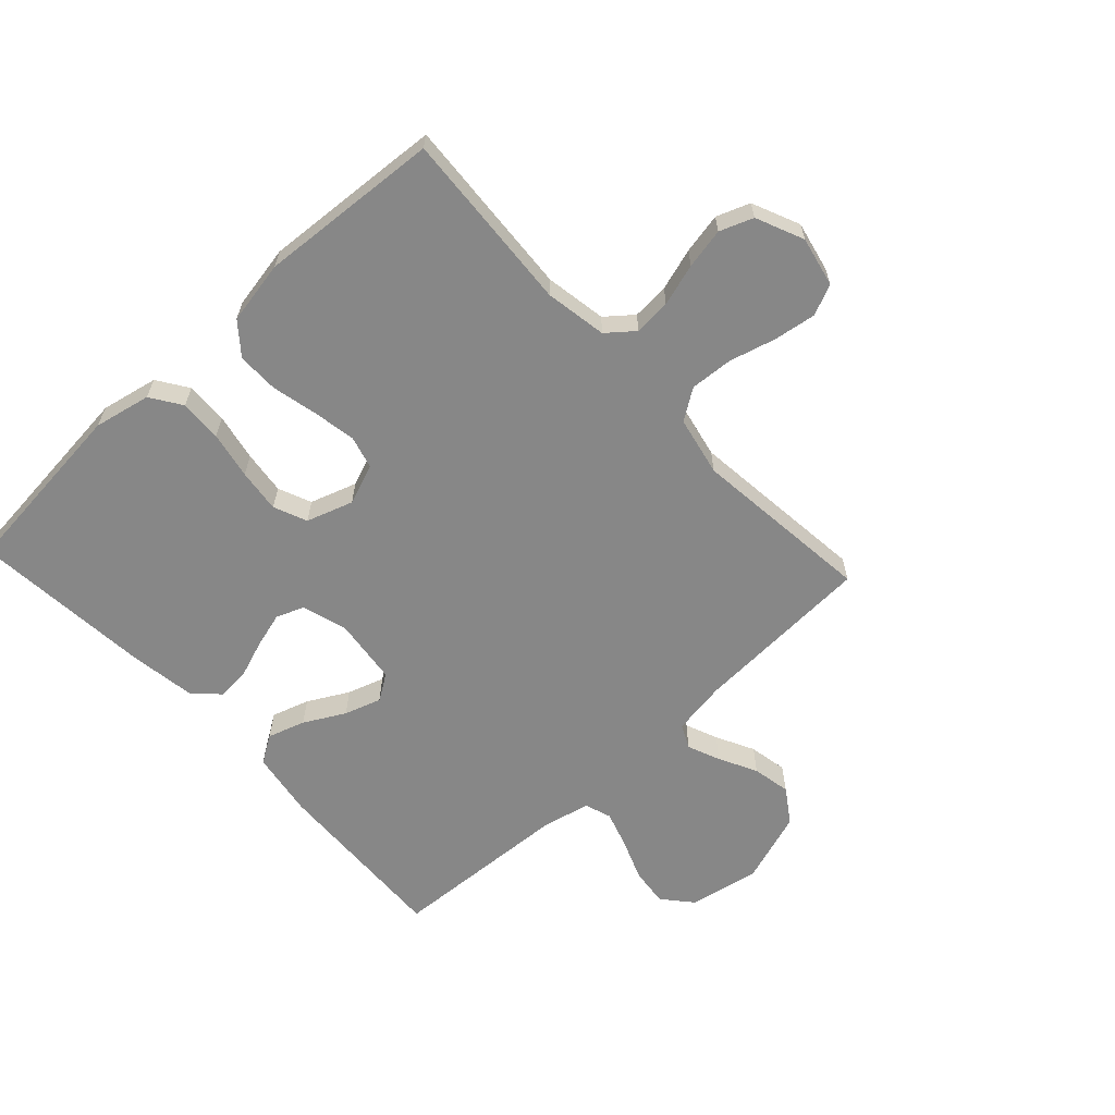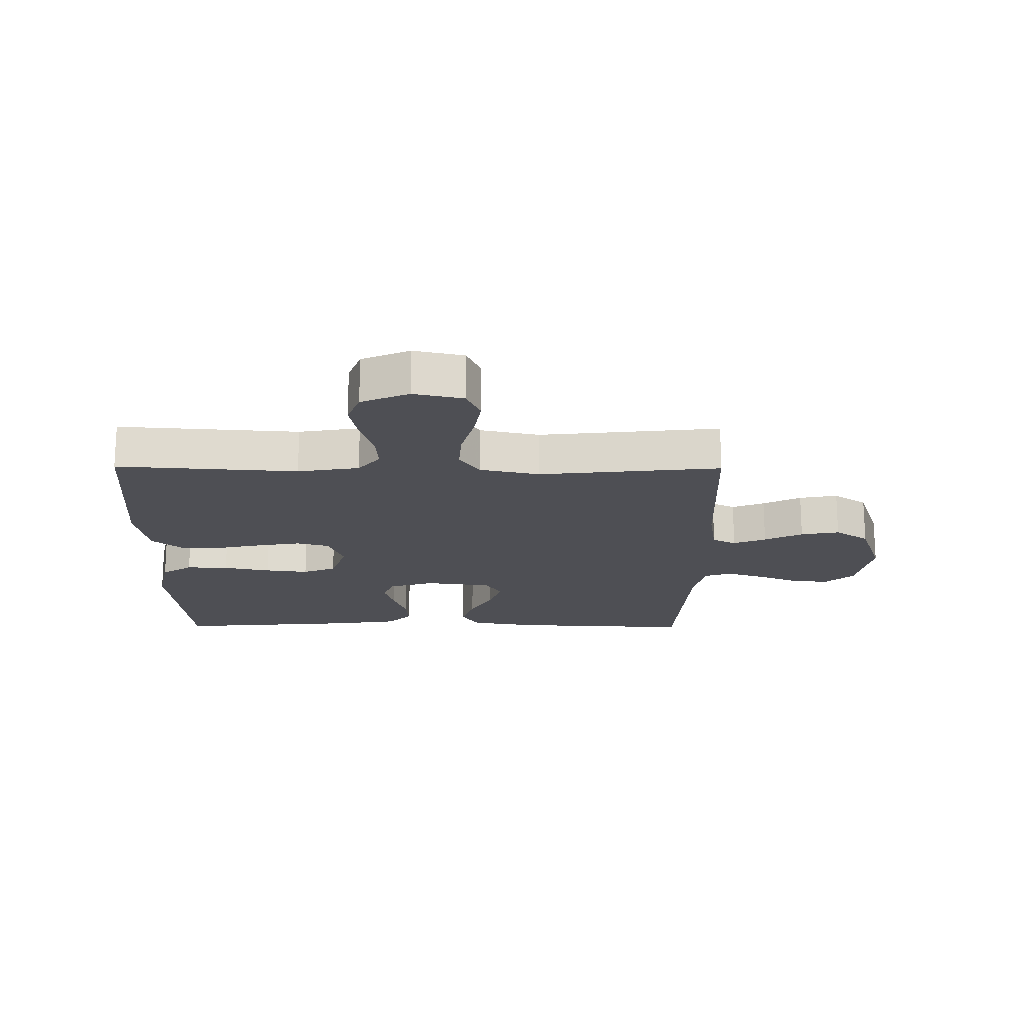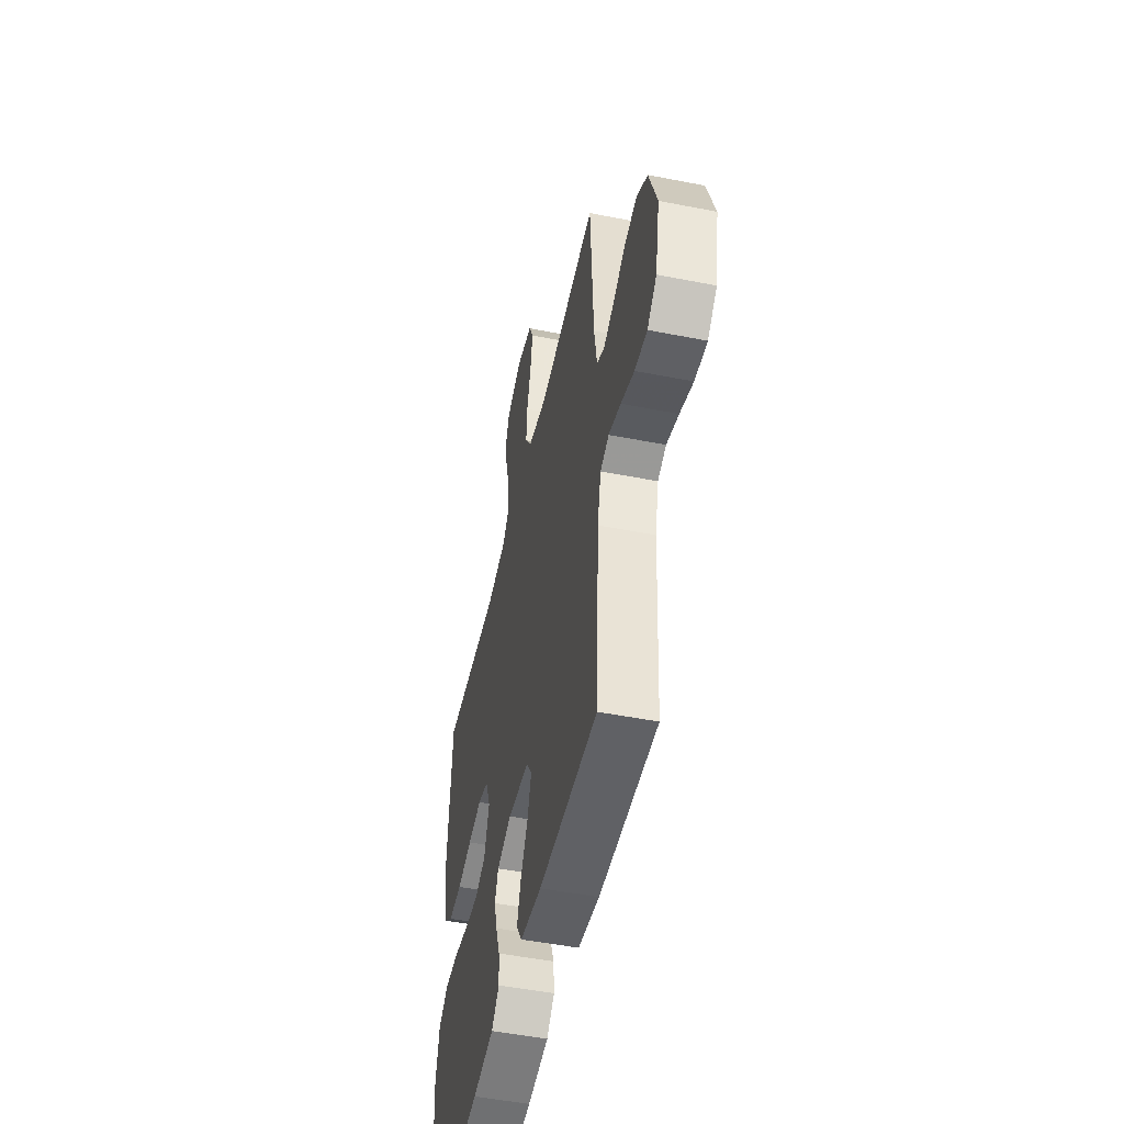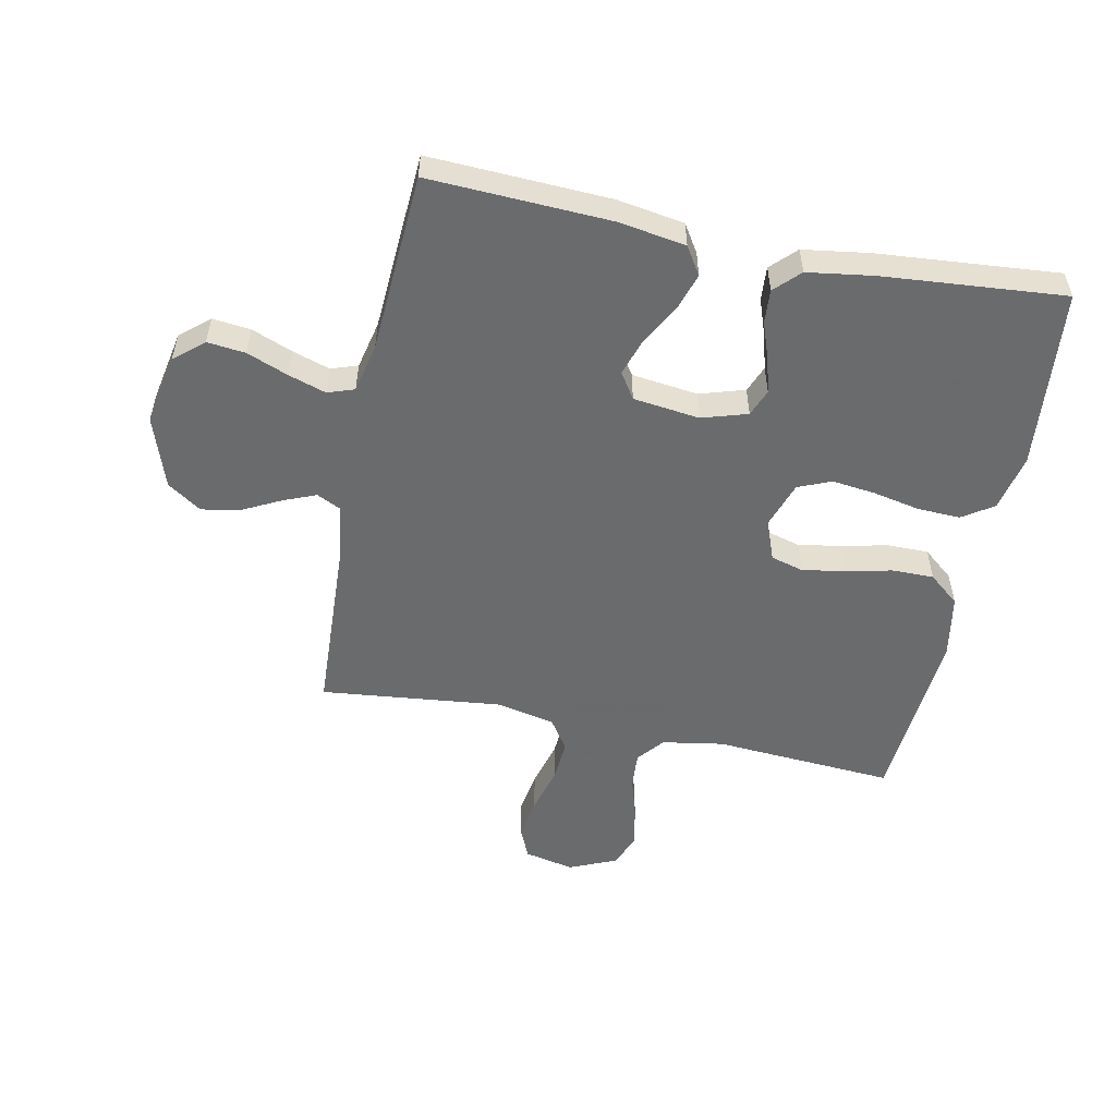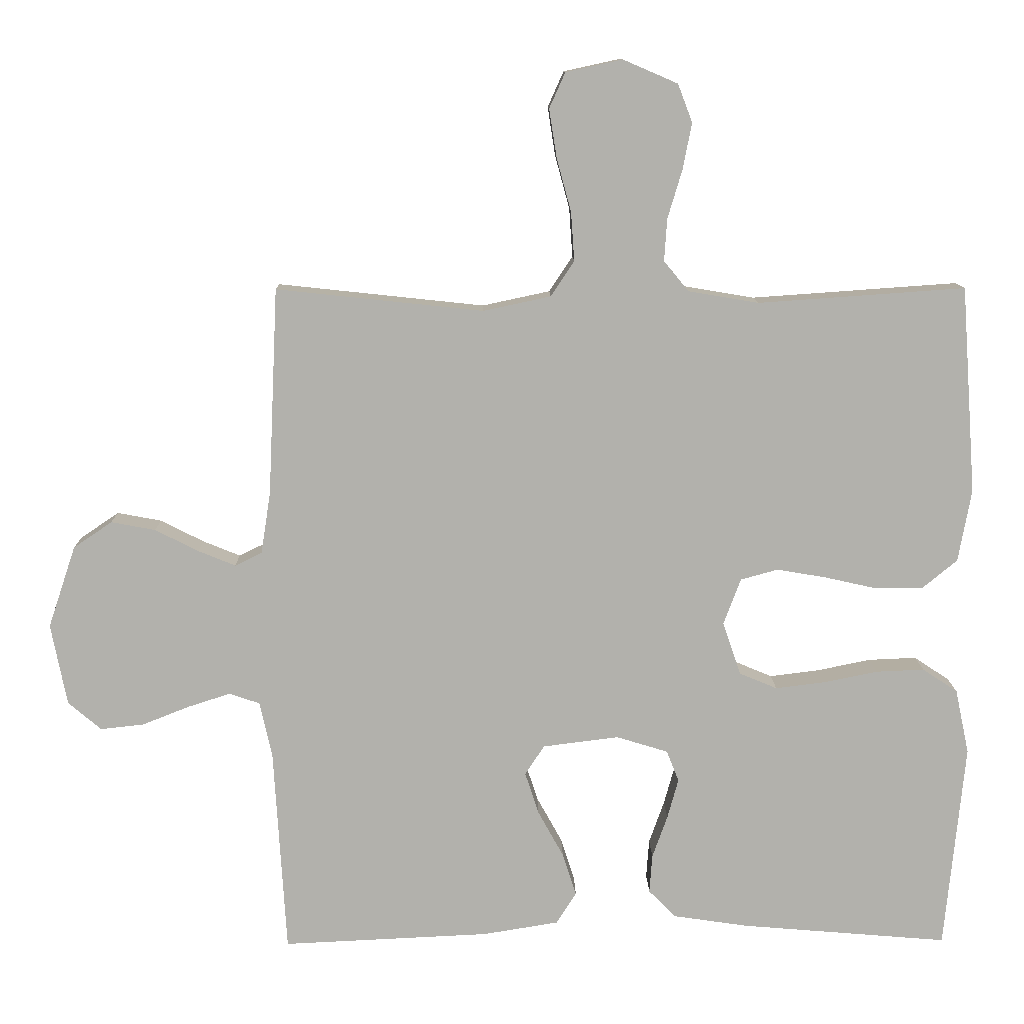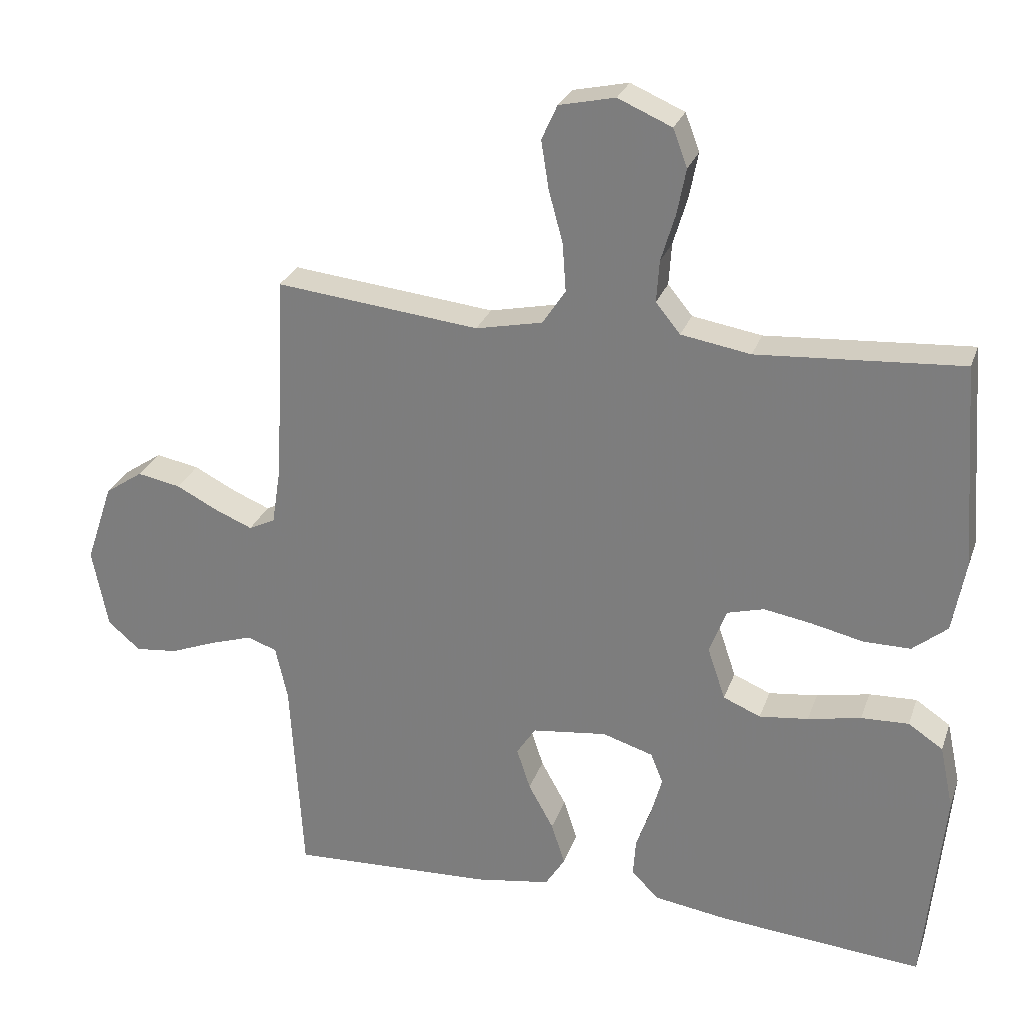
<metadata>
{"format":"obj","ext":"obj","renderer":"f3d","projection":"perspective","resolution":1024,"background":"white","views":[{"elev":-62.5,"azim":-47.1,"up":"+Y"},{"elev":-18.4,"azim":-0.5,"up":"+Y"},{"elev":-50.1,"azim":77.8,"up":"+Z"},{"elev":-53.2,"azim":168.5,"up":"+Y"},{"elev":11.2,"azim":179.1,"up":"+Z"},{"elev":27.0,"azim":-162.7,"up":"+Z"}]}
</metadata>
<code>
v 0.5 0.07 0.5
v 0.514 0.07 0.2
v 0.528 0.07 0.11
v 0.567 0.07 0.091
v 0.621 0.07 0.113
v 0.684 0.07 0.145
v 0.748 0.07 0.157
v 0.804 0.07 0.119
v 0.844 0.07 0
v 0.821 0.07 -0.118
v 0.773 0.07 -0.159
v 0.71 0.07 -0.152
v 0.642 0.07 -0.125
v 0.58 0.07 -0.105
v 0.536 0.07 -0.12
v 0.518 0.07 -0.2
v 0.5 0.07 -0.5
v 0.2 0.07 -0.486
v 0.09 0.07 -0.468
v 0.061 0.07 -0.422
v 0.081 0.07 -0.36
v 0.118 0.07 -0.293
v 0.138 0.07 -0.232
v 0.11 0.07 -0.189
v 0 0.07 -0.175
v -0.075 0.07 -0.198
v -0.093 0.07 -0.243
v -0.077 0.07 -0.301
v -0.055 0.07 -0.363
v -0.051 0.07 -0.419
v -0.091 0.07 -0.459
v -0.2 0.07 -0.475
v -0.5 0.07 -0.5
v -0.529 0.07 -0.2
v -0.509 0.07 -0.106
v -0.458 0.07 -0.072
v -0.388 0.07 -0.075
v -0.31 0.07 -0.091
v -0.238 0.07 -0.1
v -0.183 0.07 -0.077
v -0.157 0.07 0
v -0.182 0.07 0.067
v -0.236 0.07 0.082
v -0.307 0.07 0.07
v -0.383 0.07 0.053
v -0.452 0.07 0.053
v -0.503 0.07 0.095
v -0.522 0.07 0.2
v -0.5 0.07 0.5
v -0.2 0.07 0.479
v -0.098 0.07 0.496
v -0.062 0.07 0.54
v -0.066 0.07 0.601
v -0.087 0.07 0.671
v -0.1 0.07 0.738
v -0.079 0.07 0.793
v 0 0.07 0.827
v 0.082 0.07 0.809
v 0.105 0.07 0.758
v 0.094 0.07 0.688
v 0.073 0.07 0.611
v 0.068 0.07 0.54
v 0.102 0.07 0.489
v 0.2 0.07 0.468
v 0.5 0 0.5
v 0.514 0 0.2
v 0.528 0 0.11
v 0.567 0 0.091
v 0.621 0 0.113
v 0.684 0 0.145
v 0.748 0 0.157
v 0.804 0 0.119
v 0.844 0 0
v 0.821 0 -0.118
v 0.773 0 -0.159
v 0.71 0 -0.152
v 0.642 0 -0.125
v 0.58 0 -0.105
v 0.536 0 -0.12
v 0.518 0 -0.2
v 0.5 0 -0.5
v 0.2 0 -0.486
v 0.09 0 -0.468
v 0.061 0 -0.422
v 0.081 0 -0.36
v 0.118 0 -0.293
v 0.138 0 -0.232
v 0.11 0 -0.189
v 0 0 -0.175
v -0.075 0 -0.198
v -0.093 0 -0.243
v -0.077 0 -0.301
v -0.055 0 -0.363
v -0.051 0 -0.419
v -0.091 0 -0.459
v -0.2 0 -0.475
v -0.5 0 -0.5
v -0.529 0 -0.2
v -0.509 0 -0.106
v -0.458 0 -0.072
v -0.388 0 -0.075
v -0.31 0 -0.091
v -0.238 0 -0.1
v -0.183 0 -0.077
v -0.157 0 0
v -0.182 0 0.067
v -0.236 0 0.082
v -0.307 0 0.07
v -0.383 0 0.053
v -0.452 0 0.053
v -0.503 0 0.095
v -0.522 0 0.2
v -0.5 0 0.5
v -0.2 0 0.479
v -0.098 0 0.496
v -0.062 0 0.54
v -0.066 0 0.601
v -0.087 0 0.671
v -0.1 0 0.738
v -0.079 0 0.793
v 0 0 0.827
v 0.082 0 0.809
v 0.105 0 0.758
v 0.094 0 0.688
v 0.073 0 0.611
v 0.068 0 0.54
v 0.102 0 0.489
v 0.2 0 0.468
f 58 59 60 61
f 58 61 62
f 57 58 62
f 56 57 62
f 53 54 55 56
f 53 56 62
f 52 53 62 63
f 47 48 49 50
f 47 50 51
f 44 45 46 47
f 43 44 47 51
f 42 43 51 52
f 35 36 37 38
f 35 38 39
f 34 35 39
f 33 34 39
f 32 33 39 40
f 28 29 30 31
f 27 28 31 32
f 26 27 32 40
f 19 20 21 22
f 19 22 23
f 16 17 18 19
f 15 16 19 23
f 14 15 23 24
f 10 11 12 13
f 10 13 14
f 9 10 14
f 5 6 7 8
f 4 5 8 9
f 64 1 2
f 63 64 2 3
f 41 42 52 63
f 25 26 40 41
f 25 41 63 3
f 4 9 14 24
f 3 4 24 25
f 125 124 123 122
f 126 125 122
f 126 122 121
f 126 121 120
f 120 119 118 117
f 126 120 117
f 127 126 117 116
f 114 113 112 111
f 115 114 111
f 111 110 109 108
f 115 111 108 107
f 116 115 107 106
f 102 101 100 99
f 103 102 99
f 103 99 98
f 103 98 97
f 104 103 97 96
f 95 94 93 92
f 96 95 92 91
f 104 96 91 90
f 86 85 84 83
f 87 86 83
f 83 82 81 80
f 87 83 80 79
f 88 87 79 78
f 77 76 75 74
f 78 77 74
f 78 74 73
f 72 71 70 69
f 73 72 69 68
f 66 65 128
f 67 66 128 127
f 127 116 106 105
f 105 104 90 89
f 67 127 105 89
f 88 78 73 68
f 89 88 68 67
f 1 65 66 2
f 2 66 67 3
f 3 67 68 4
f 4 68 69 5
f 5 69 70 6
f 6 70 71 7
f 7 71 72 8
f 8 72 73 9
f 9 73 74 10
f 10 74 75 11
f 11 75 76 12
f 12 76 77 13
f 13 77 78 14
f 14 78 79 15
f 15 79 80 16
f 16 80 81 17
f 17 81 82 18
f 18 82 83 19
f 19 83 84 20
f 20 84 85 21
f 21 85 86 22
f 22 86 87 23
f 23 87 88 24
f 24 88 89 25
f 25 89 90 26
f 26 90 91 27
f 27 91 92 28
f 28 92 93 29
f 29 93 94 30
f 30 94 95 31
f 31 95 96 32
f 32 96 97 33
f 33 97 98 34
f 34 98 99 35
f 35 99 100 36
f 36 100 101 37
f 37 101 102 38
f 38 102 103 39
f 39 103 104 40
f 40 104 105 41
f 41 105 106 42
f 42 106 107 43
f 43 107 108 44
f 44 108 109 45
f 45 109 110 46
f 46 110 111 47
f 47 111 112 48
f 48 112 113 49
f 49 113 114 50
f 50 114 115 51
f 51 115 116 52
f 52 116 117 53
f 53 117 118 54
f 54 118 119 55
f 55 119 120 56
f 56 120 121 57
f 57 121 122 58
f 58 122 123 59
f 59 123 124 60
f 60 124 125 61
f 61 125 126 62
f 62 126 127 63
f 63 127 128 64
f 64 128 65 1

</code>
